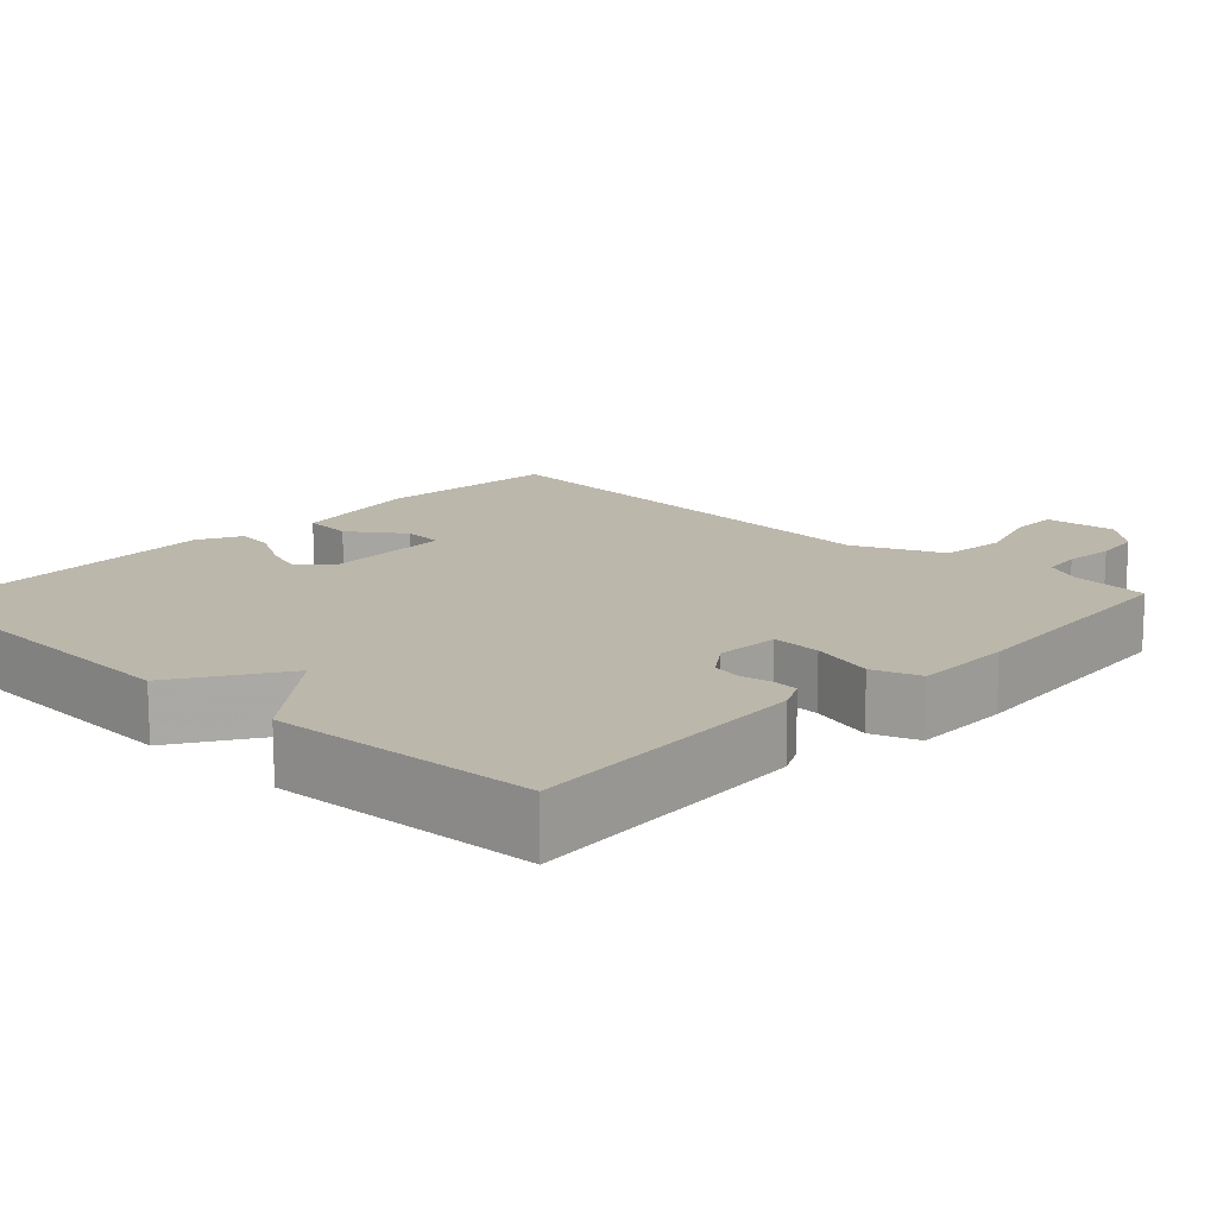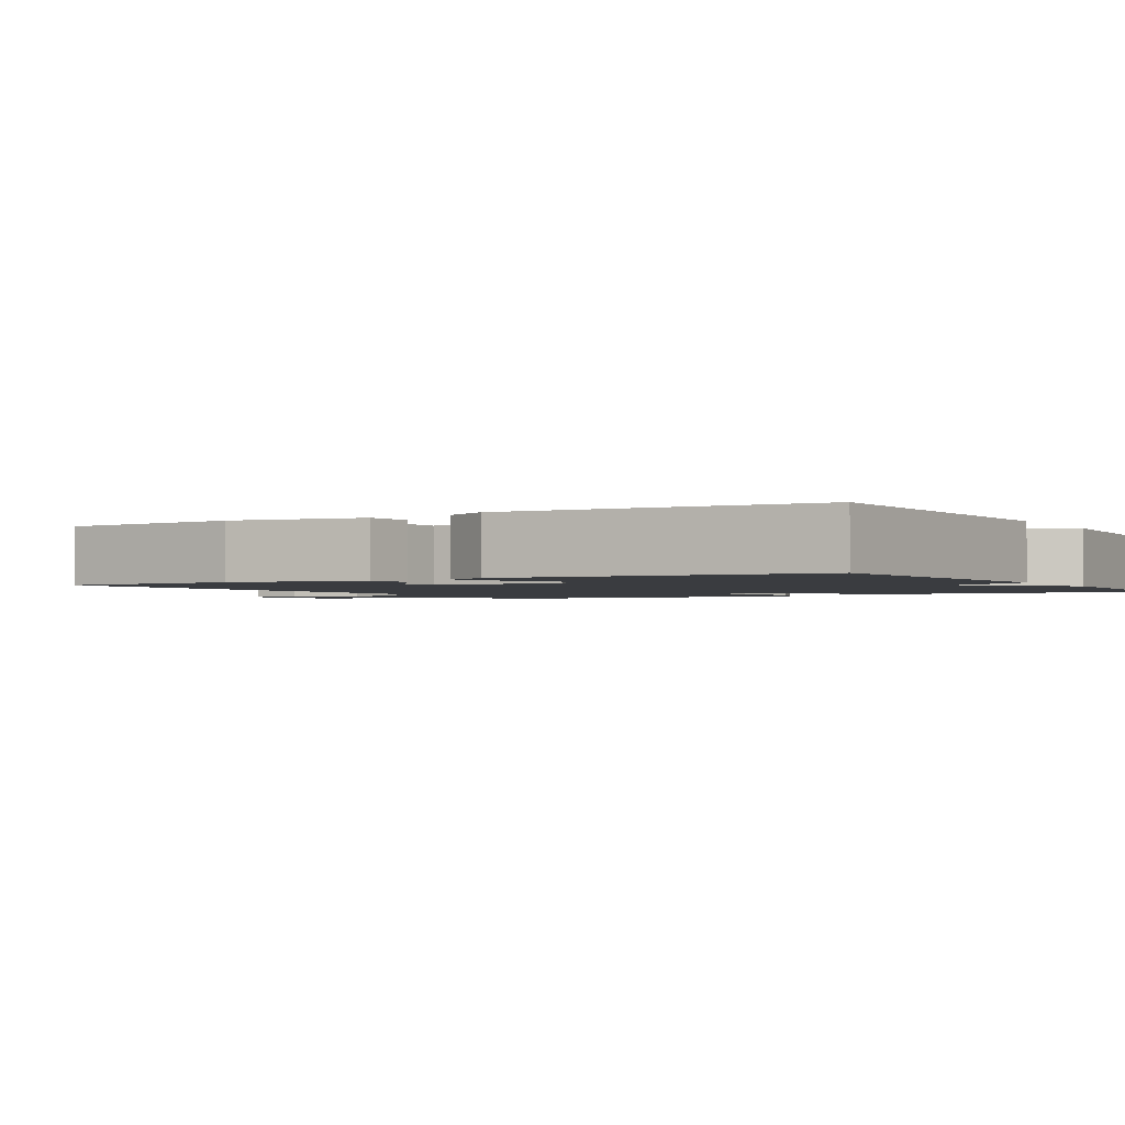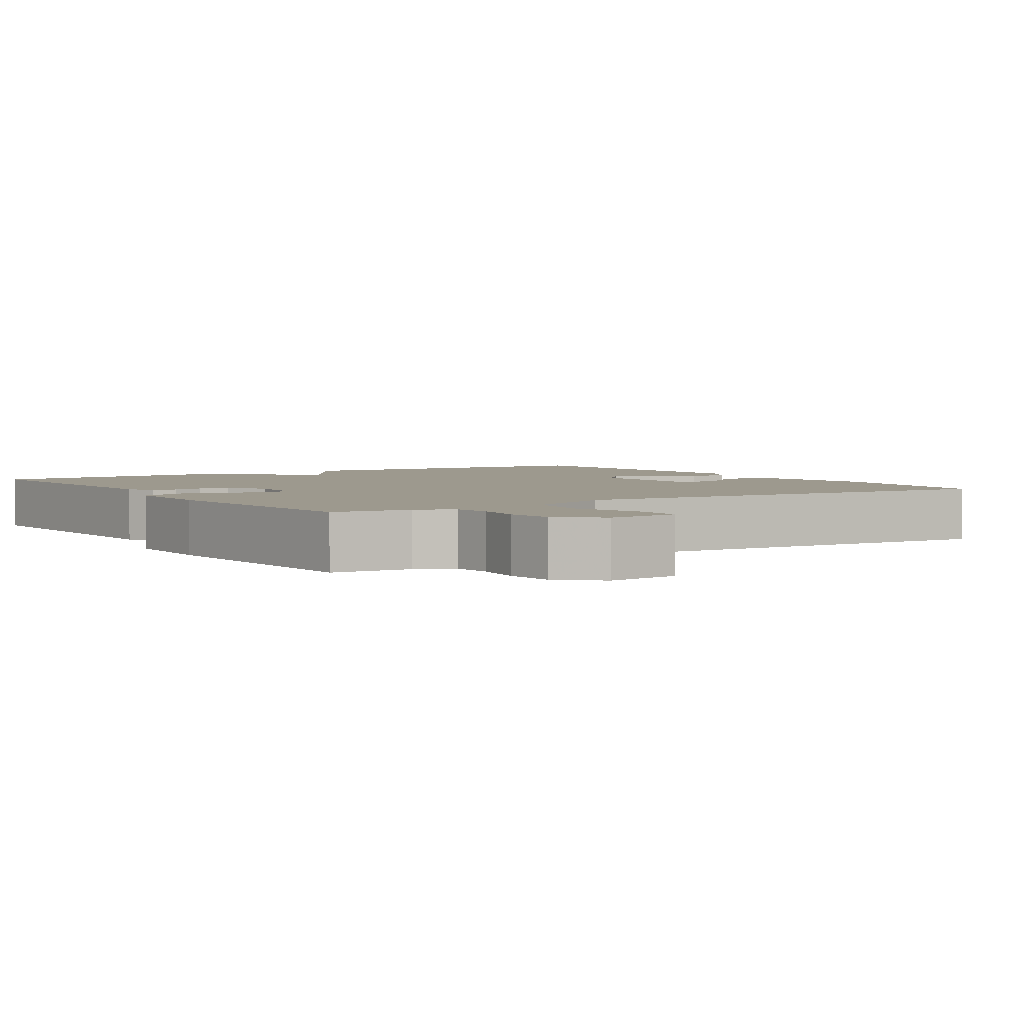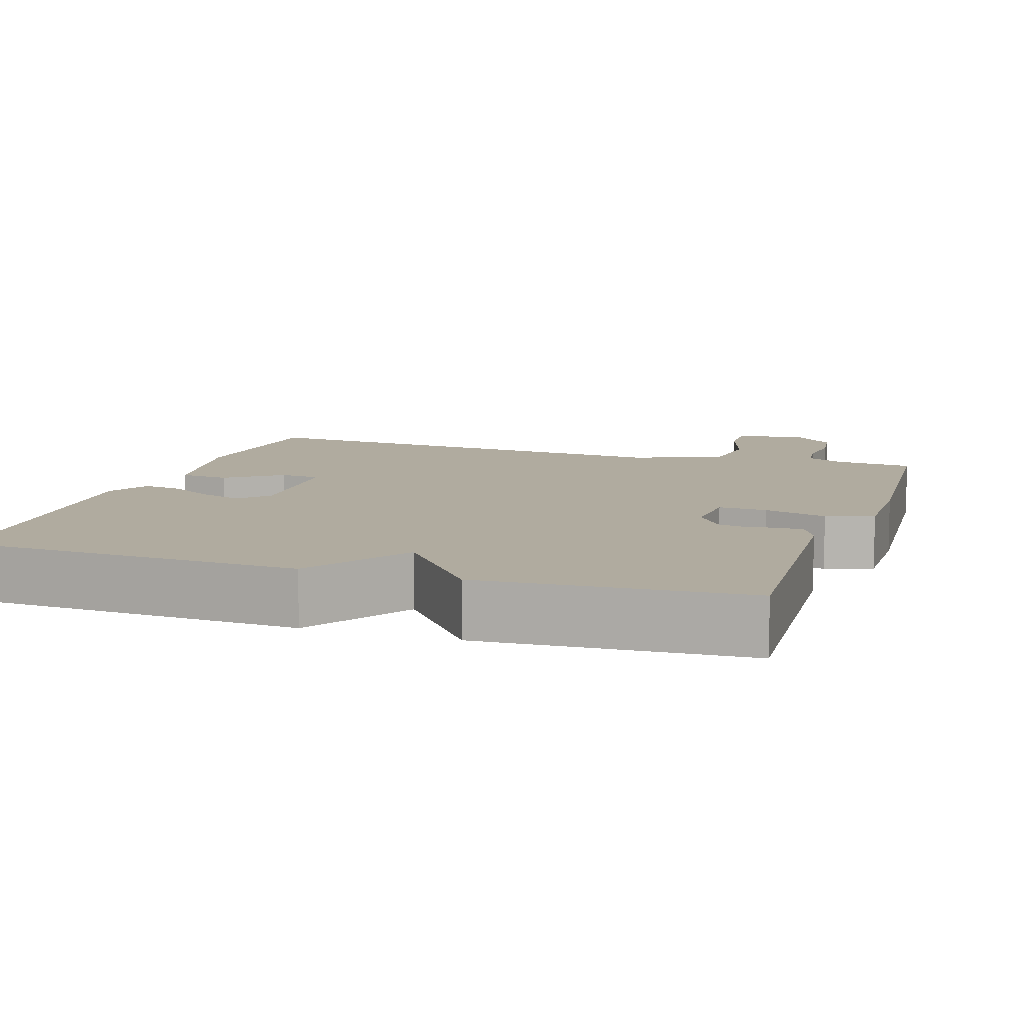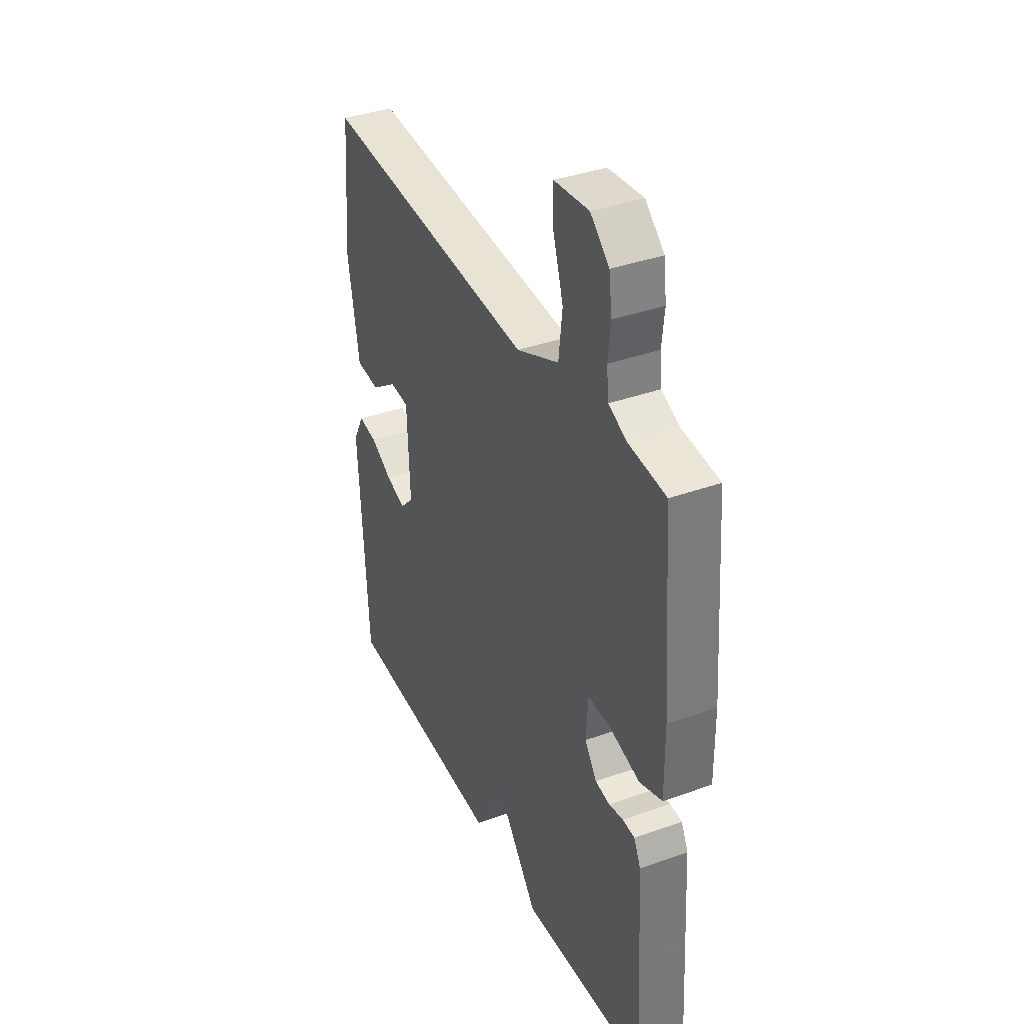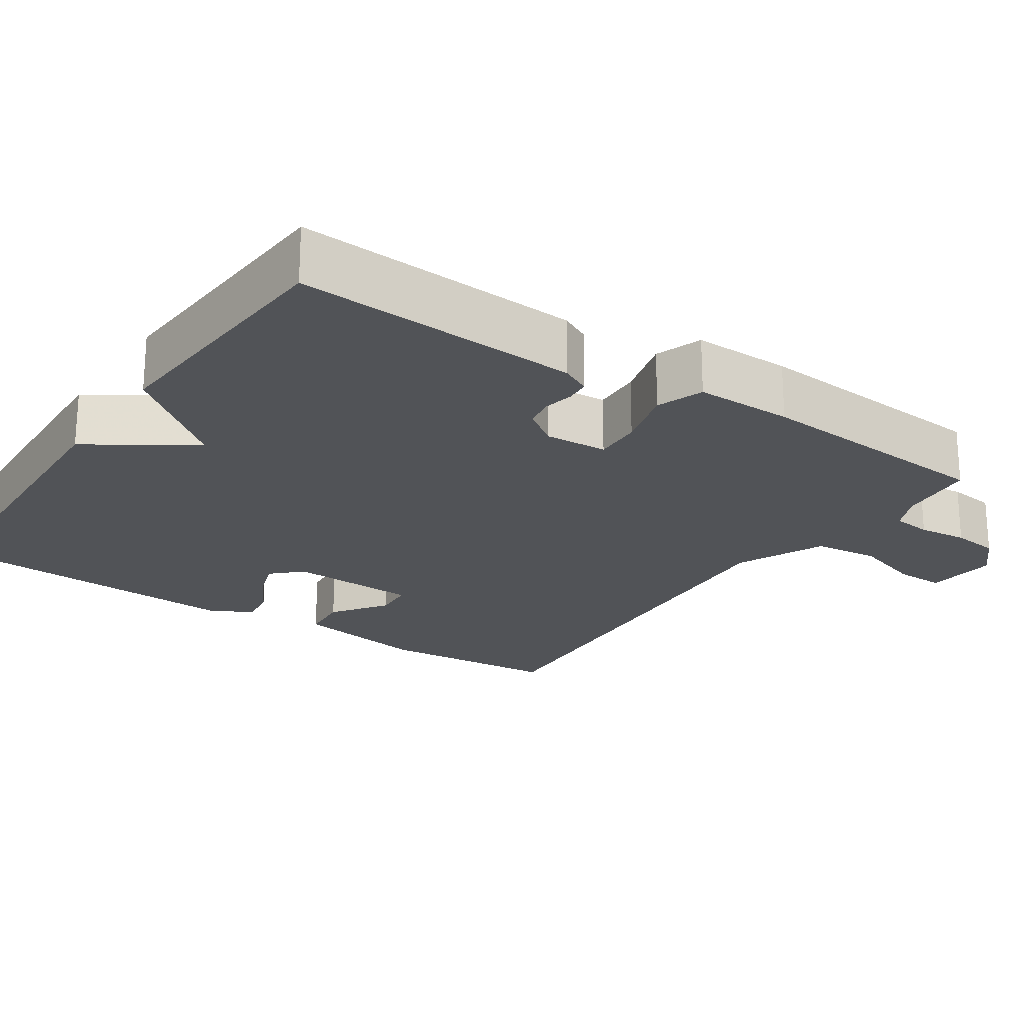
<metadata>
{"format":"obj","ext":"obj","renderer":"f3d","projection":"perspective","resolution":1024,"background":"white","views":[{"elev":14.5,"azim":-136.7,"up":"+Y"},{"elev":-1.9,"azim":120.2,"up":"+Y"},{"elev":3.4,"azim":-33.1,"up":"+Y"},{"elev":9.7,"azim":-161.8,"up":"+Y"},{"elev":37.6,"azim":-114.7,"up":"+Z"},{"elev":-21.9,"azim":-124.1,"up":"+Y"}]}
</metadata>
<code>
v -0.5 0.07 -0.5
v -0.477 0.07 -0.123
v -0.458 0.07 -0.084
v -0.425 0.07 -0.081
v -0.385 0.07 -0.089
v -0.345 0.07 -0.082
v -0.312 0.07 -0.035
v -0.317 0.07 0.048
v -0.381 0.07 0.045
v -0.464 0.07 0.022
v -0.526 0.07 0.044
v -0.525 0.07 0.174
v -0.5 0.07 0.5
v -0.396 0.07 0.511
v -0.347 0.07 0.534
v -0.341 0.07 0.586
v -0.348 0.07 0.651
v -0.34 0.07 0.714
v -0.288 0.07 0.761
v -0.192 0.07 0.752
v -0.193 0.07 0.687
v -0.222 0.07 0.596
v -0.212 0.07 0.509
v -0.095 0.07 0.457
v 0.5 0.07 0.5
v 0.52 0.07 0.259
v 0.489 0.07 0.081
v 0.424 0.07 0.075
v 0.352 0.07 0.126
v 0.299 0.07 0.122
v 0.292 0.07 -0.05
v 0.329 0.07 -0.088
v 0.383 0.07 -0.07
v 0.443 0.07 -0.036
v 0.494 0.07 -0.028
v 0.524 0.07 -0.085
v 0.5 0.07 -0.5
v 0.048 0.07 -0.521
v -0.042 0.07 -0.382
v -0.152 0.07 -0.521
v -0.5 0 -0.5
v -0.477 0 -0.123
v -0.458 0 -0.084
v -0.425 0 -0.081
v -0.385 0 -0.089
v -0.345 0 -0.082
v -0.312 0 -0.035
v -0.317 0 0.048
v -0.381 0 0.045
v -0.464 0 0.022
v -0.526 0 0.044
v -0.525 0 0.174
v -0.5 0 0.5
v -0.396 0 0.511
v -0.347 0 0.534
v -0.341 0 0.586
v -0.348 0 0.651
v -0.34 0 0.714
v -0.288 0 0.761
v -0.192 0 0.752
v -0.193 0 0.687
v -0.222 0 0.596
v -0.212 0 0.509
v -0.095 0 0.457
v 0.5 0 0.5
v 0.52 0 0.259
v 0.489 0 0.081
v 0.424 0 0.075
v 0.352 0 0.126
v 0.299 0 0.122
v 0.292 0 -0.05
v 0.329 0 -0.088
v 0.383 0 -0.07
v 0.443 0 -0.036
v 0.494 0 -0.028
v 0.524 0 -0.085
v 0.5 0 -0.5
v 0.048 0 -0.521
v -0.042 0 -0.382
v -0.152 0 -0.521
f 3 4 5
f 2 3 5
f 1 2 5
f 40 1 5
f 39 40 5
f 37 38 39
f 36 37 39
f 35 36 39
f 34 35 39
f 33 34 39
f 32 33 39
f 39 5 6
f 32 39 6
f 31 32 6
f 30 31 6 7
f 27 28 29
f 26 27 29
f 25 26 29
f 24 25 29
f 23 24 29 30
f 20 21 22
f 19 20 22
f 18 19 22
f 17 18 22
f 16 17 22
f 15 16 22 23
f 14 15 23 30
f 12 13 14
f 11 12 14
f 10 11 14
f 9 10 14
f 8 9 14 30
f 7 8 30
f 45 44 43
f 45 43 42
f 45 42 41
f 45 41 80
f 45 80 79
f 79 78 77
f 79 77 76
f 79 76 75
f 79 75 74
f 79 74 73
f 79 73 72
f 46 45 79
f 46 79 72
f 46 72 71
f 47 46 71 70
f 69 68 67
f 69 67 66
f 69 66 65
f 69 65 64
f 70 69 64 63
f 62 61 60
f 62 60 59
f 62 59 58
f 62 58 57
f 62 57 56
f 63 62 56 55
f 70 63 55 54
f 54 53 52
f 54 52 51
f 54 51 50
f 54 50 49
f 70 54 49 48
f 70 48 47
f 1 41 42 2
f 2 42 43 3
f 3 43 44 4
f 4 44 45 5
f 5 45 46 6
f 6 46 47 7
f 7 47 48 8
f 8 48 49 9
f 9 49 50 10
f 10 50 51 11
f 11 51 52 12
f 12 52 53 13
f 13 53 54 14
f 14 54 55 15
f 15 55 56 16
f 16 56 57 17
f 17 57 58 18
f 18 58 59 19
f 19 59 60 20
f 20 60 61 21
f 21 61 62 22
f 22 62 63 23
f 23 63 64 24
f 24 64 65 25
f 25 65 66 26
f 26 66 67 27
f 27 67 68 28
f 28 68 69 29
f 29 69 70 30
f 30 70 71 31
f 31 71 72 32
f 32 72 73 33
f 33 73 74 34
f 34 74 75 35
f 35 75 76 36
f 36 76 77 37
f 37 77 78 38
f 38 78 79 39
f 39 79 80 40
f 40 80 41 1

</code>
